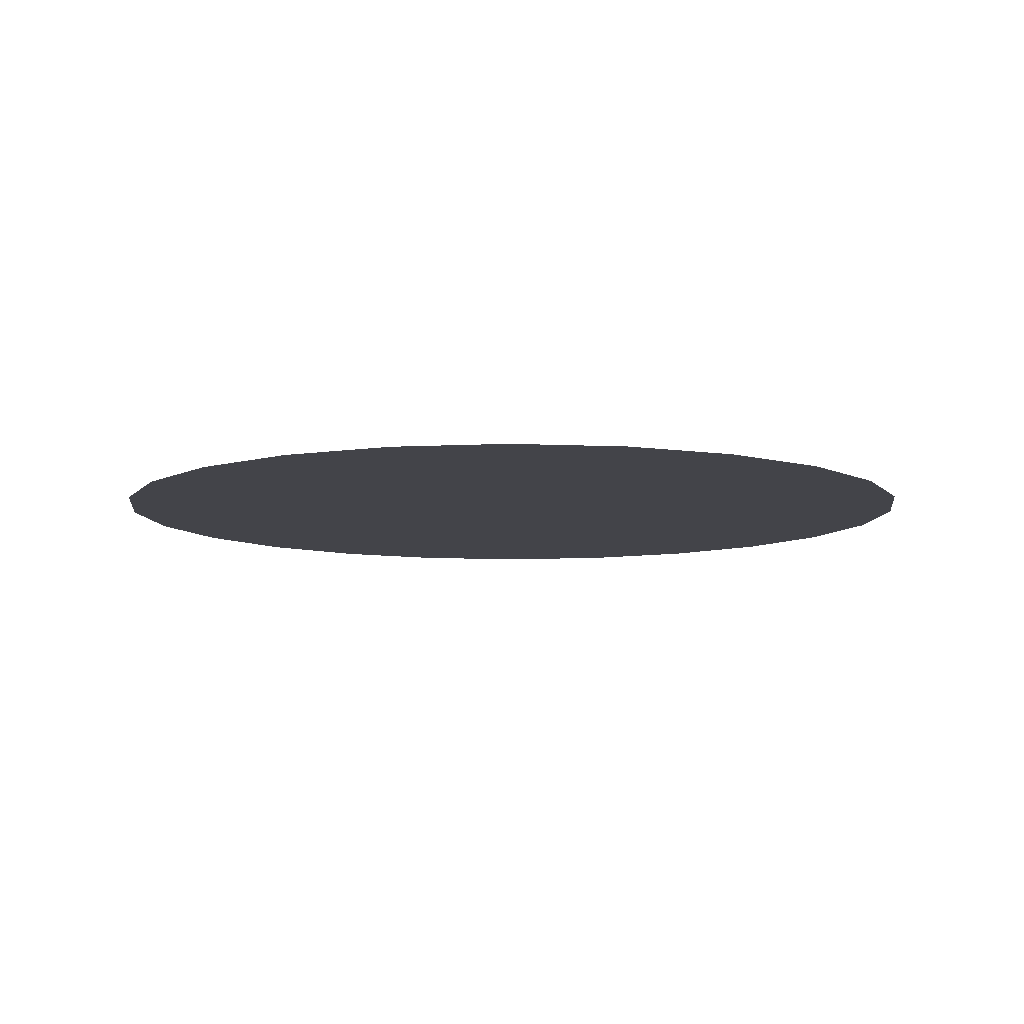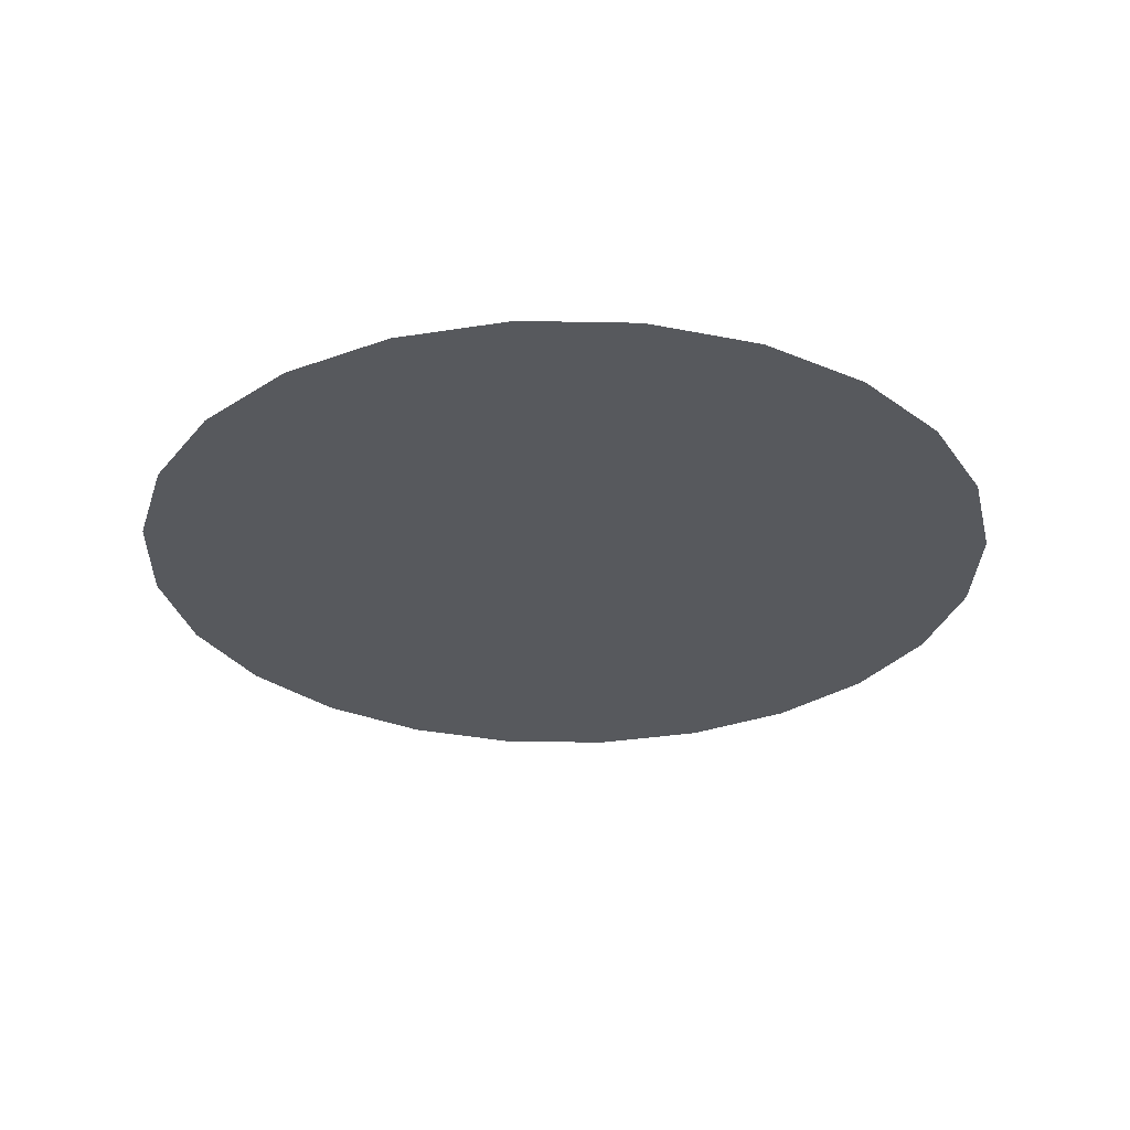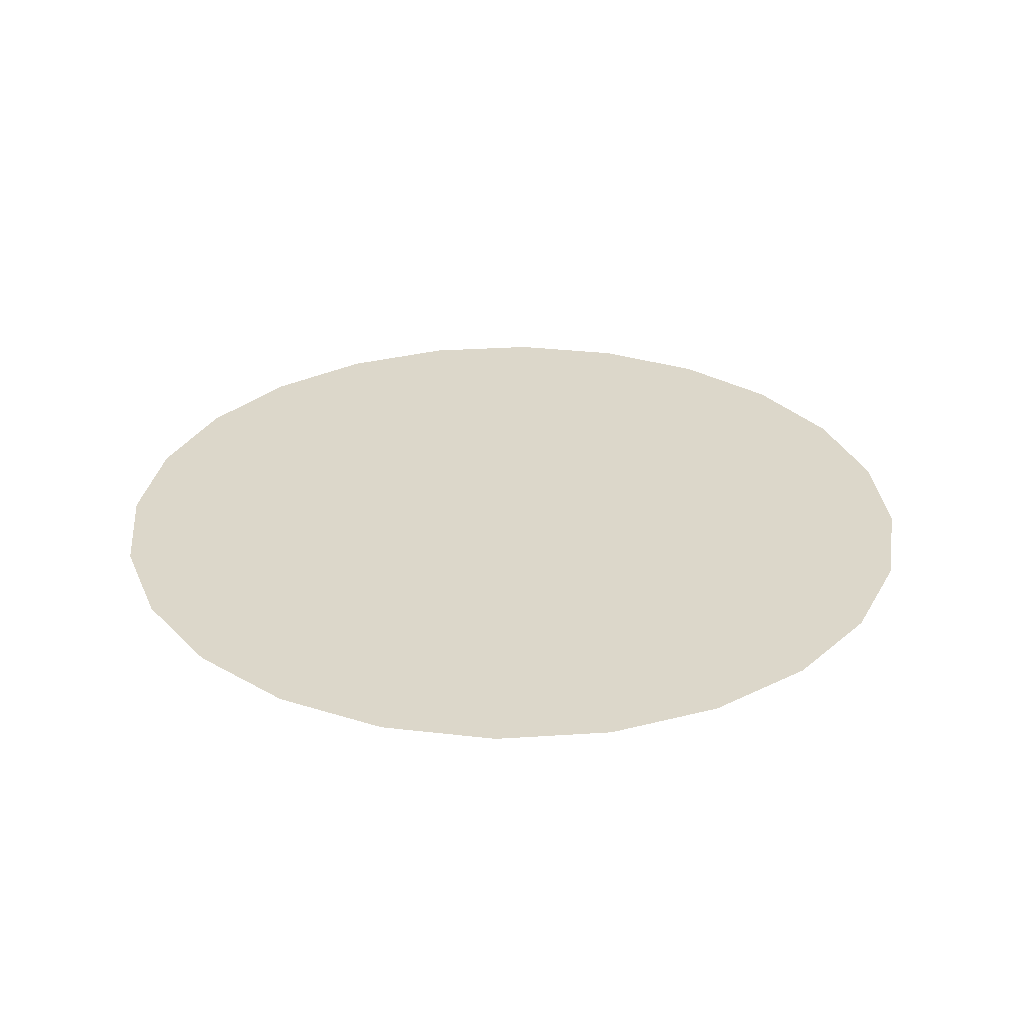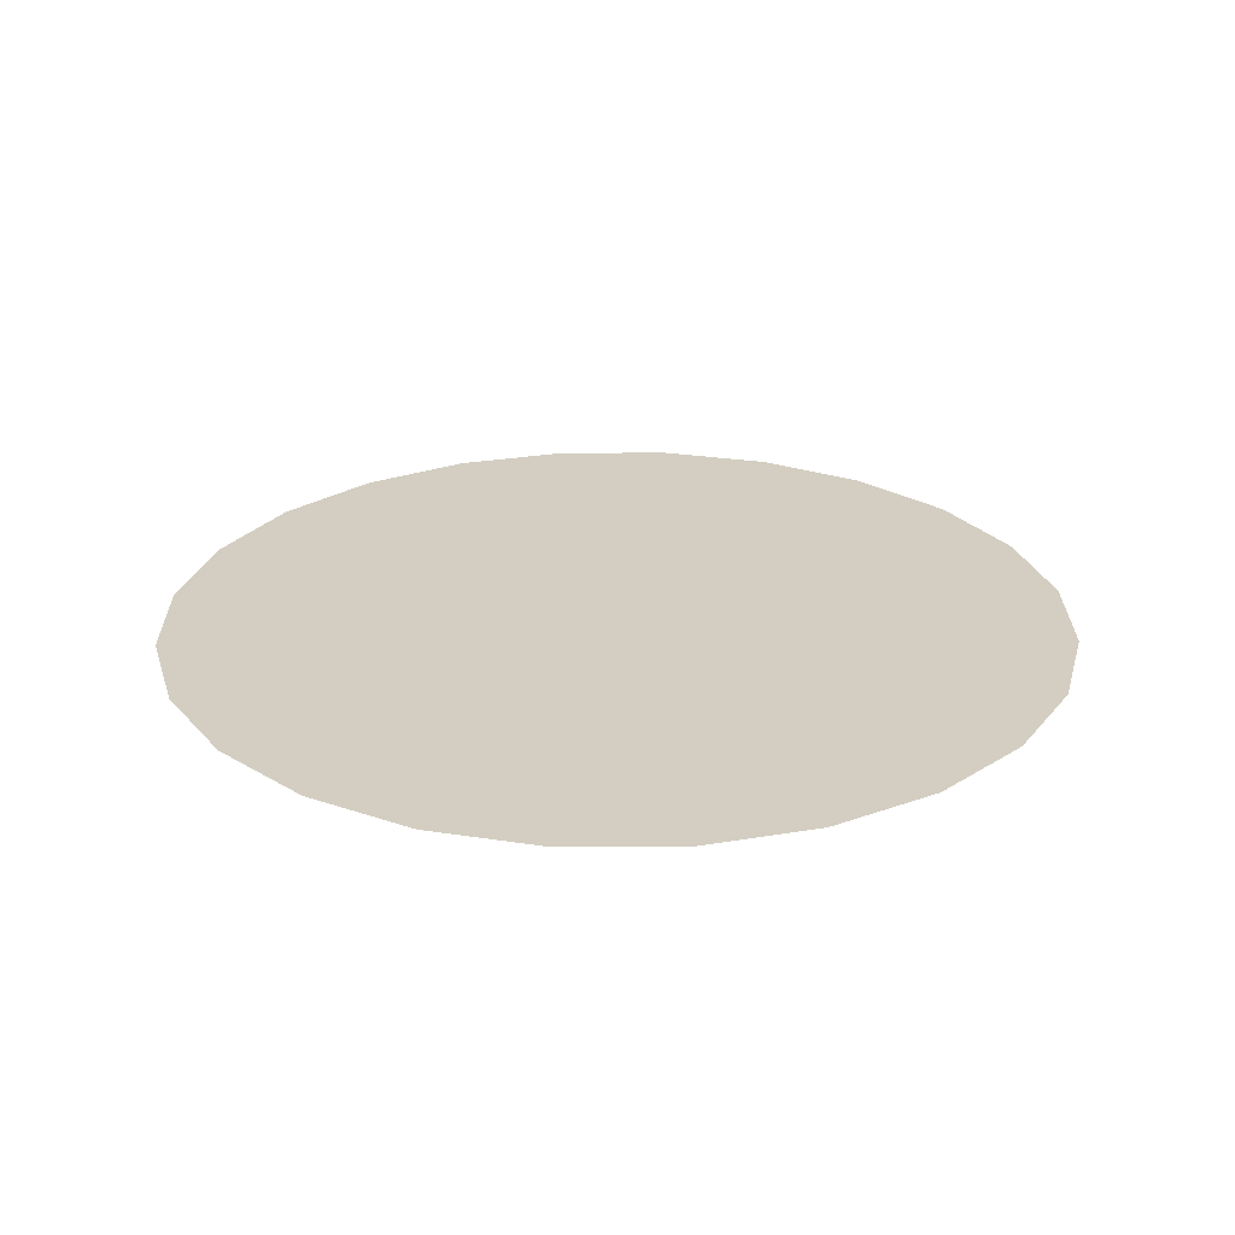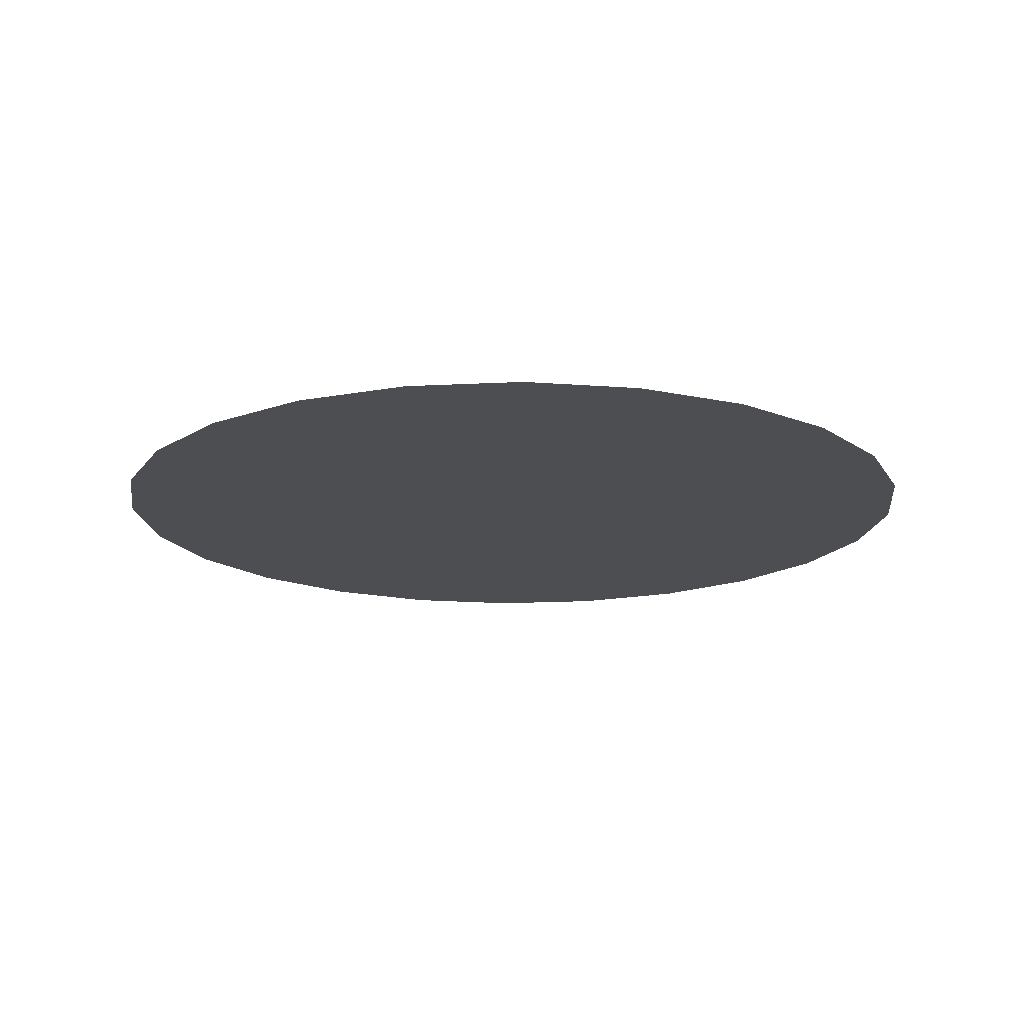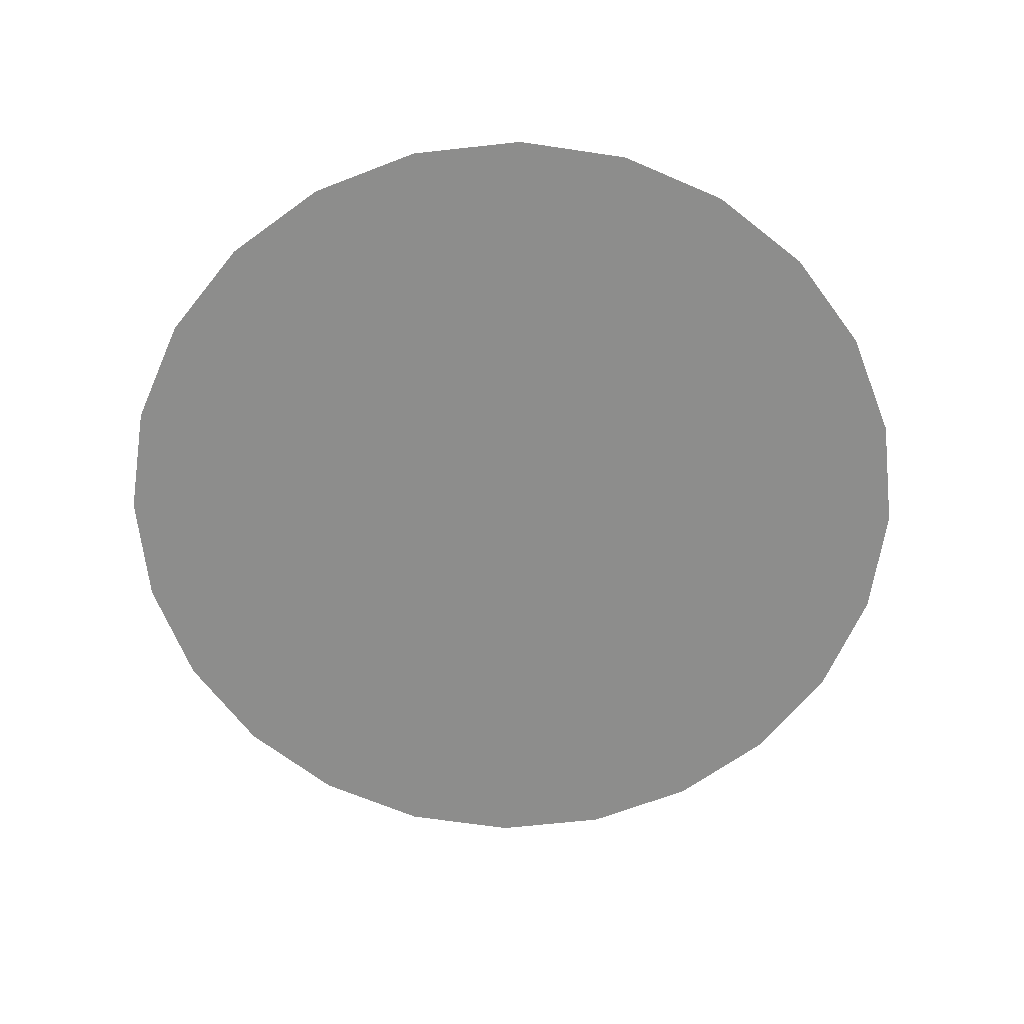
<metadata>
{"format":"obj","ext":"obj","renderer":"f3d","projection":"perspective","resolution":1024,"background":"white","views":[{"elev":-8.5,"azim":-73.1,"up":"+Y"},{"elev":-29.7,"azim":52.4,"up":"+Y"},{"elev":30.4,"azim":-146.4,"up":"+Y"},{"elev":25.1,"azim":143.4,"up":"+Y"},{"elev":-16.5,"azim":-44.9,"up":"+Y"},{"elev":-64.5,"azim":-134.6,"up":"+Y"}]}
</metadata>
<code>
o 3dw.47c68395a5775e10d9deb3f829cc2475/Model/Component_18_1/Component_18/mesh1/mesh1-geometry/material_5/component_15#mesh1-geometry
v -0.1825 0.7261 -0.3045
v -0.194 0.7261 -0.3042
v -0.1882 0.7261 -0.3051
v -0.194 0.7261 -0.3042
v -0.177 0.7261 -0.3024
v -0.1993 0.7261 -0.3018
v -0.1993 0.7261 -0.3018
v -0.1723 0.7261 -0.299
v -0.2038 0.7261 -0.2982
v -0.2038 0.7261 -0.2982
v -0.1687 0.7261 -0.2945
v -0.2072 0.7261 -0.2935
v -0.2072 0.7261 -0.2935
v -0.1663 0.7261 -0.2892
v -0.2093 0.7261 -0.288
v -0.2093 0.7261 -0.288
v -0.1654 0.7261 -0.2834
v -0.2099 0.7261 -0.2823
v -0.194 0.7261 -0.3042
v -0.1825 0.7261 -0.3045
v -0.177 0.7261 -0.3024
v -0.1993 0.7261 -0.3018
v -0.177 0.7261 -0.3024
v -0.1723 0.7261 -0.299
v -0.2038 0.7261 -0.2982
v -0.1723 0.7261 -0.299
v -0.1687 0.7261 -0.2945
v -0.2072 0.7261 -0.2935
v -0.1687 0.7261 -0.2945
v -0.1663 0.7261 -0.2892
v -0.2093 0.7261 -0.288
v -0.1663 0.7261 -0.2892
v -0.1654 0.7261 -0.2834
v -0.2099 0.7261 -0.2823
v -0.1654 0.7261 -0.2834
v -0.166 0.7261 -0.2777
v -0.2099 0.7261 -0.2823
v -0.166 0.7261 -0.2777
v -0.209 0.7261 -0.2765
v -0.209 0.7261 -0.2765
v -0.1681 0.7261 -0.2722
v -0.2066 0.7261 -0.2712
v -0.2066 0.7261 -0.2712
v -0.1715 0.7261 -0.2675
v -0.203 0.7261 -0.2667
v -0.203 0.7261 -0.2667
v -0.176 0.7261 -0.2639
v -0.1983 0.7261 -0.2633
v -0.1983 0.7261 -0.2633
v -0.1813 0.7261 -0.2615
v -0.1928 0.7261 -0.2612
v -0.209 0.7261 -0.2765
v -0.166 0.7261 -0.2777
v -0.1681 0.7261 -0.2722
v -0.2066 0.7261 -0.2712
v -0.1681 0.7261 -0.2722
v -0.1715 0.7261 -0.2675
v -0.203 0.7261 -0.2667
v -0.1715 0.7261 -0.2675
v -0.176 0.7261 -0.2639
v -0.1983 0.7261 -0.2633
v -0.176 0.7261 -0.2639
v -0.1813 0.7261 -0.2615
v -0.1928 0.7261 -0.2612
v -0.1813 0.7261 -0.2615
v -0.1871 0.7261 -0.2606
v -0.1882 0.7261 -0.3051
v -0.194 0.7261 -0.3042
v -0.1825 0.7261 -0.3045
v -0.1993 0.7261 -0.3018
v -0.177 0.7261 -0.3024
v -0.194 0.7261 -0.3042
v -0.2038 0.7261 -0.2982
v -0.1723 0.7261 -0.299
v -0.1993 0.7261 -0.3018
v -0.2072 0.7261 -0.2935
v -0.1687 0.7261 -0.2945
v -0.2038 0.7261 -0.2982
v -0.2093 0.7261 -0.288
v -0.1663 0.7261 -0.2892
v -0.2072 0.7261 -0.2935
v -0.2099 0.7261 -0.2823
v -0.1654 0.7261 -0.2834
v -0.2093 0.7261 -0.288
v -0.177 0.7261 -0.3024
v -0.1825 0.7261 -0.3045
v -0.194 0.7261 -0.3042
v -0.1723 0.7261 -0.299
v -0.177 0.7261 -0.3024
v -0.1993 0.7261 -0.3018
v -0.1687 0.7261 -0.2945
v -0.1723 0.7261 -0.299
v -0.2038 0.7261 -0.2982
v -0.1663 0.7261 -0.2892
v -0.1687 0.7261 -0.2945
v -0.2072 0.7261 -0.2935
v -0.1654 0.7261 -0.2834
v -0.1663 0.7261 -0.2892
v -0.2093 0.7261 -0.288
v -0.166 0.7261 -0.2777
v -0.1654 0.7261 -0.2834
v -0.2099 0.7261 -0.2823
v -0.209 0.7261 -0.2765
v -0.166 0.7261 -0.2777
v -0.2099 0.7261 -0.2823
v -0.2066 0.7261 -0.2712
v -0.1681 0.7261 -0.2722
v -0.209 0.7261 -0.2765
v -0.203 0.7261 -0.2667
v -0.1715 0.7261 -0.2675
v -0.2066 0.7261 -0.2712
v -0.1983 0.7261 -0.2633
v -0.176 0.7261 -0.2639
v -0.203 0.7261 -0.2667
v -0.1928 0.7261 -0.2612
v -0.1813 0.7261 -0.2615
v -0.1983 0.7261 -0.2633
v -0.1681 0.7261 -0.2722
v -0.166 0.7261 -0.2777
v -0.209 0.7261 -0.2765
v -0.1715 0.7261 -0.2675
v -0.1681 0.7261 -0.2722
v -0.2066 0.7261 -0.2712
v -0.176 0.7261 -0.2639
v -0.1715 0.7261 -0.2675
v -0.203 0.7261 -0.2667
v -0.1813 0.7261 -0.2615
v -0.176 0.7261 -0.2639
v -0.1983 0.7261 -0.2633
v -0.1871 0.7261 -0.2606
v -0.1813 0.7261 -0.2615
v -0.1928 0.7261 -0.2612
f 1 2 3
f 4 5 6
f 7 8 9
f 10 11 12
f 13 14 15
f 16 17 18
f 19 20 21
f 22 23 24
f 25 26 27
f 28 29 30
f 31 32 33
f 34 35 36
f 37 38 39
f 40 41 42
f 43 44 45
f 46 47 48
f 49 50 51
f 52 53 54
f 55 56 57
f 58 59 60
f 61 62 63
f 64 65 66
f 67 68 69
f 70 71 72
f 73 74 75
f 76 77 78
f 79 80 81
f 82 83 84
f 85 86 87
f 88 89 90
f 91 92 93
f 94 95 96
f 97 98 99
f 100 101 102
f 103 104 105
f 106 107 108
f 109 110 111
f 112 113 114
f 115 116 117
f 118 119 120
f 121 122 123
f 124 125 126
f 127 128 129
f 130 131 132

</code>
